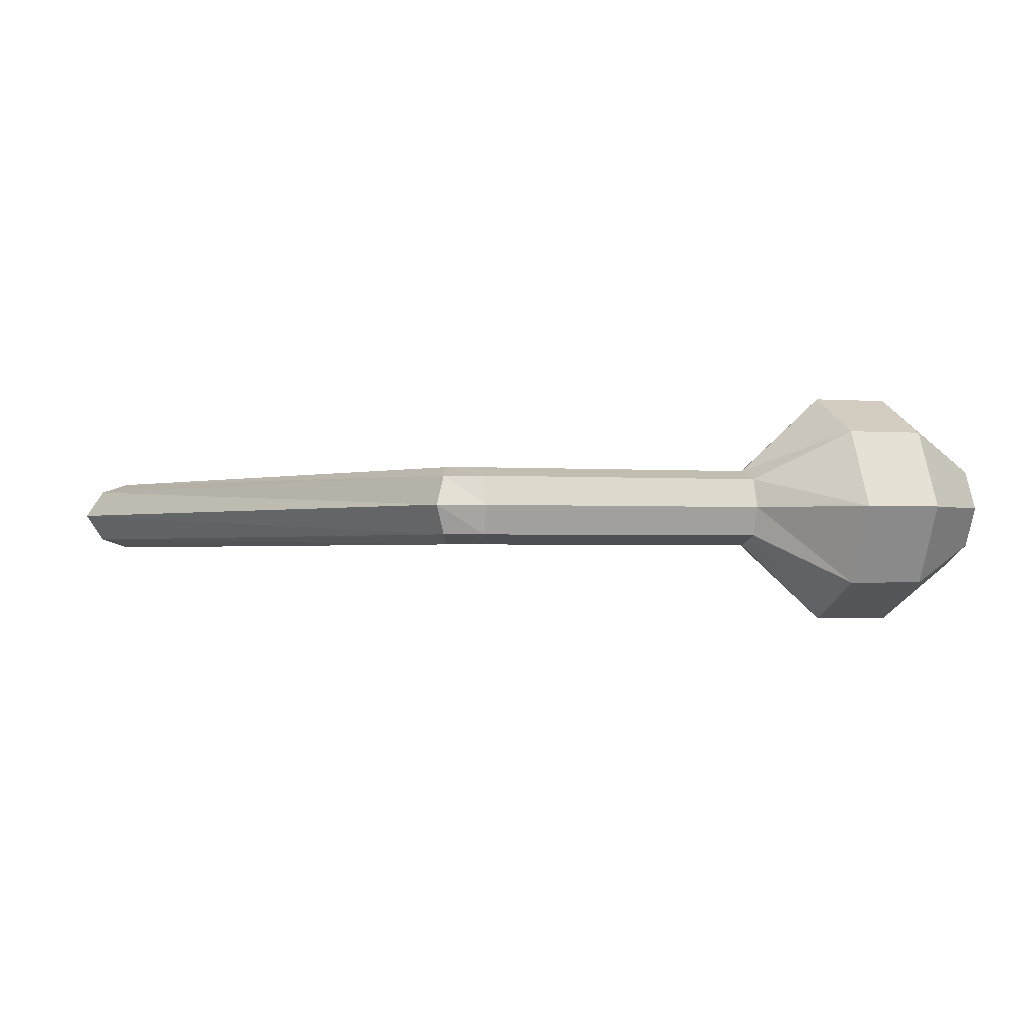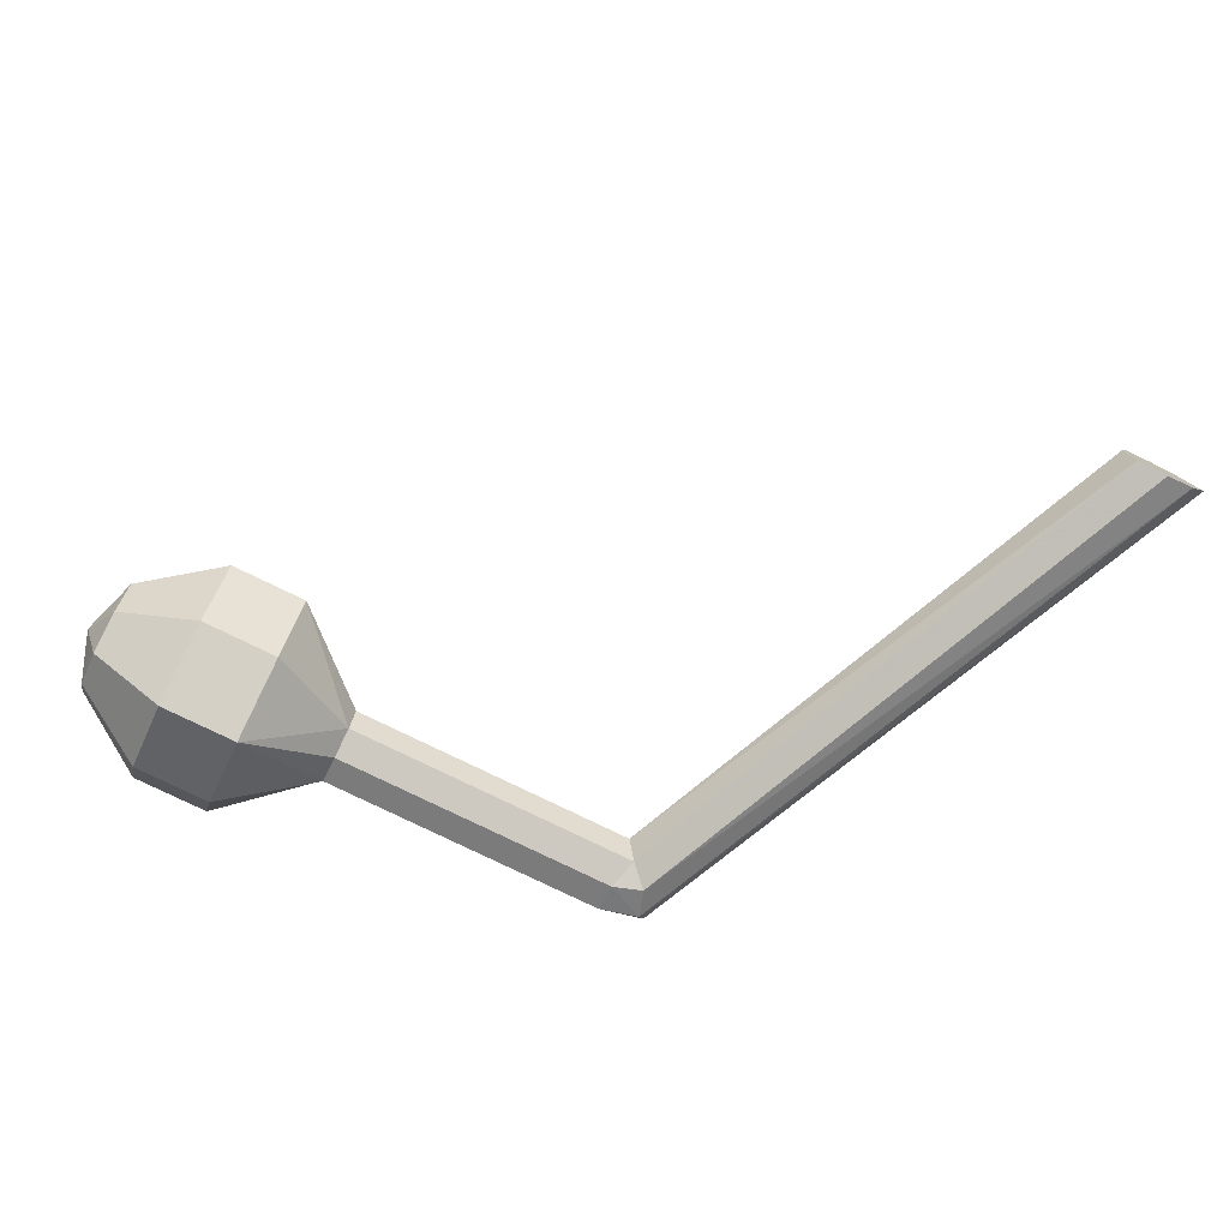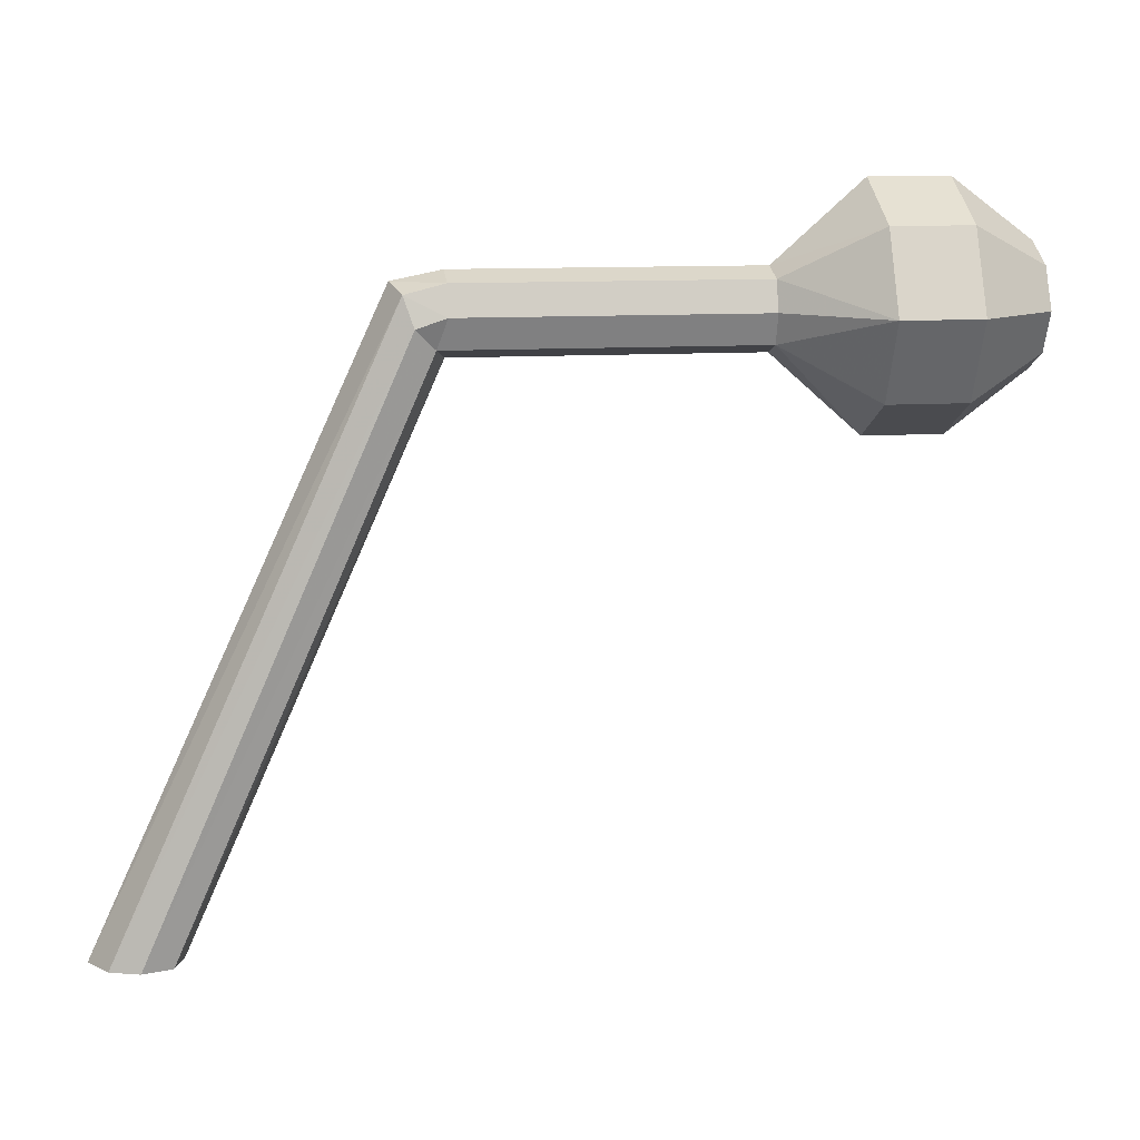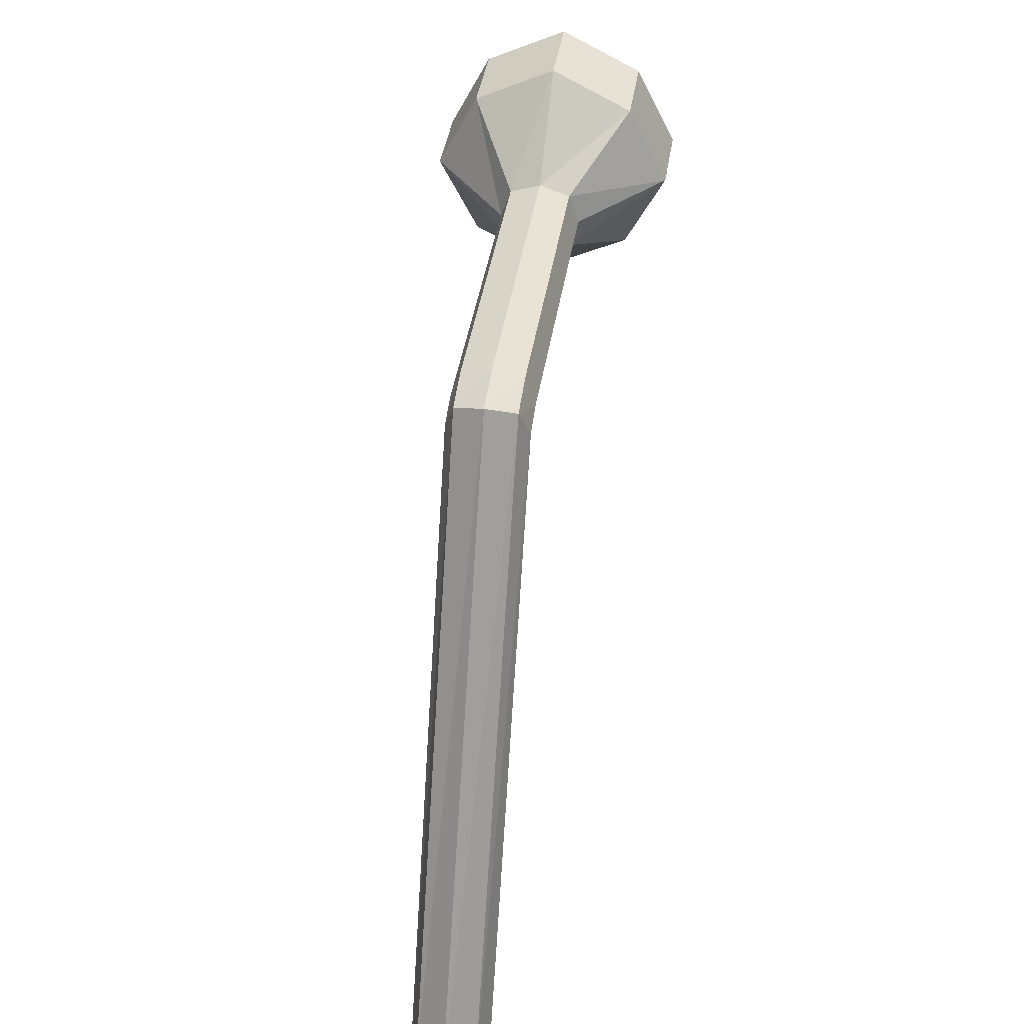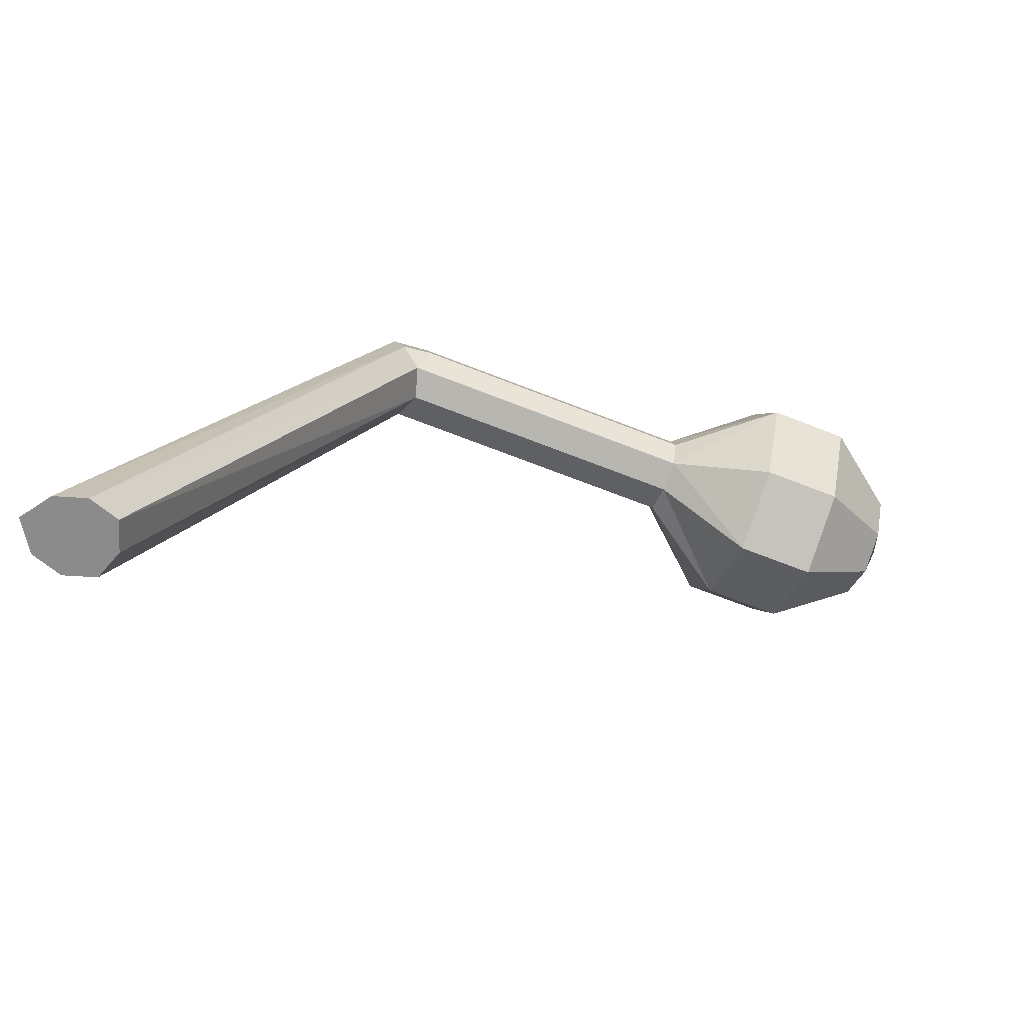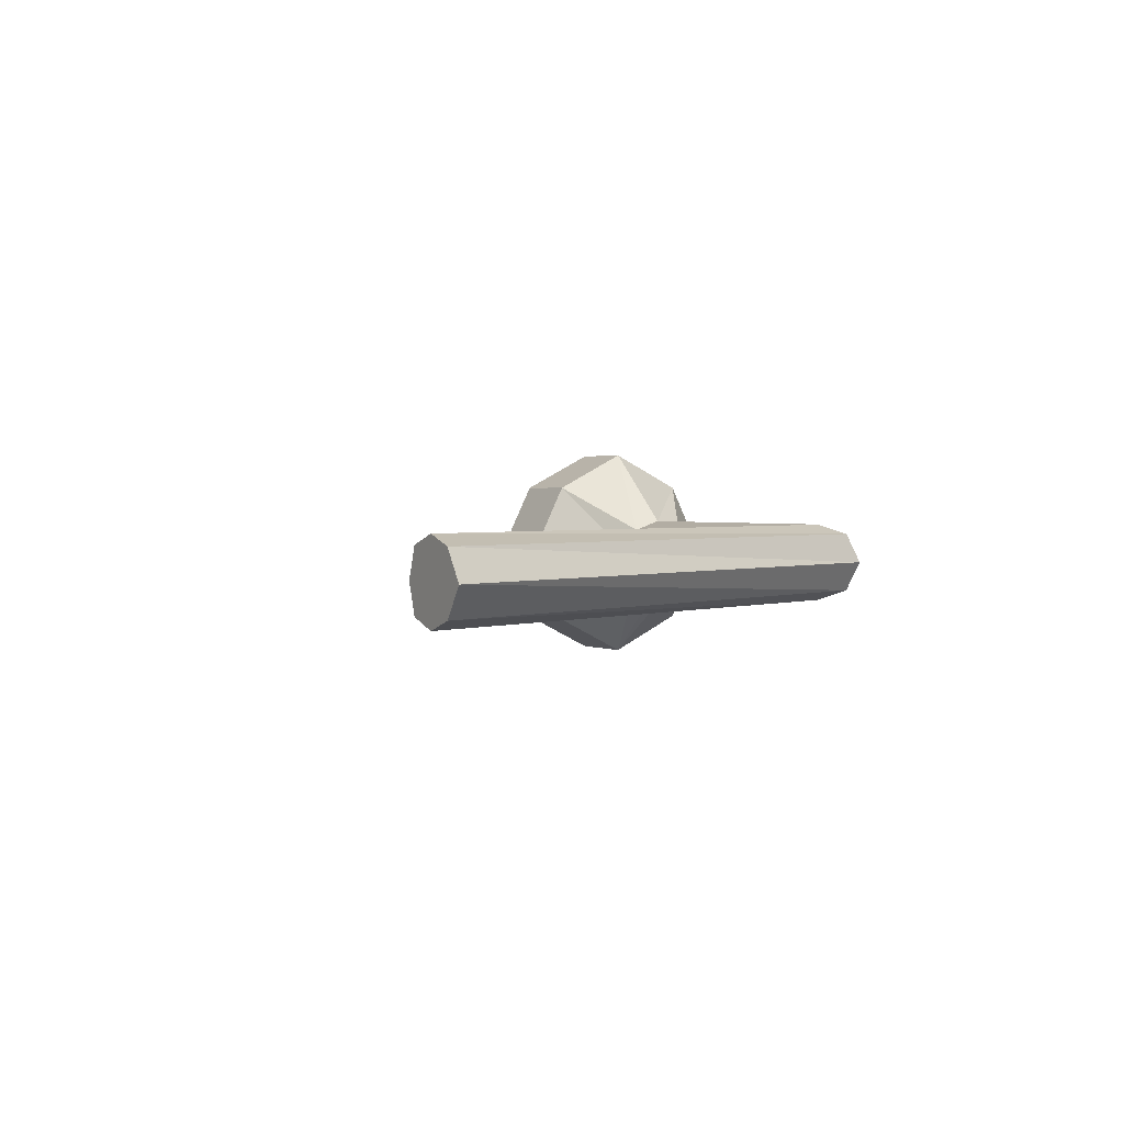
<metadata>
{"format":"obj","ext":"obj","renderer":"f3d","projection":"perspective","resolution":1024,"background":"white","views":[{"elev":-1.4,"azim":-17.5,"up":"+Y"},{"elev":-76.4,"azim":153.8,"up":"+Y"},{"elev":11.7,"azim":-8.4,"up":"+Z"},{"elev":41.8,"azim":-81.2,"up":"+Z"},{"elev":-63.9,"azim":-22.1,"up":"+Z"},{"elev":1.8,"azim":-120.2,"up":"+Y"}]}
</metadata>
<code>
v 0.2344 -0.0625 0
v 0 -0.0625 0
v 0 -0.07031 0.02344
v 0.2344 -0.07031 0.02344
v 0.3047 -0.03125 0.0625
v 0.3047 0 0
v 0.2344 -0.07031 -0.02344
v -0.007812 -0.07031 -0.02344
v -0.02344 -0.0625 -0.007812
v -0.03125 -0.07031 0.01562
v 0 -0.09375 0.03125
v 0.2344 -0.09375 0.03125
v 0.3047 -0.09375 0.09375
v 0.3672 -0.09375 0.09375
v 0.3672 -0.03125 0.0625
v 0.3672 0 0
v 0.3047 -0.03125 -0.0625
v 0.2344 -0.09375 -0.03125
v 0 -0.09375 -0.03125
v -0.1953 -0.09375 -0.4688
v -0.2031 -0.07031 -0.4688
v -0.2266 -0.0625 -0.4688
v -0.25 -0.07031 -0.4688
v -0.03906 -0.09375 0.02344
v 0 -0.1172 0.02344
v 0.2344 -0.1172 0.02344
v 0.3047 -0.1562 0.0625
v 0.3672 -0.1562 0.0625
v 0.4297 -0.125 0.03125
v 0.4297 -0.09375 0.04688
v 0.4297 -0.0625 0.03125
v 0.4297 -0.04688 0
v 0.3672 -0.03125 -0.0625
v 0.3047 -0.09375 -0.09375
v 0.2344 -0.1172 -0.02344
v -0.007812 -0.1172 -0.02344
v -0.2031 -0.1172 -0.4688
v -0.2266 -0.125 -0.4688
v -0.25 -0.1172 -0.4688
v -0.2656 -0.09375 -0.4688
v -0.03125 -0.1172 0.01562
v 0 -0.125 0
v 0.2344 -0.125 0
v 0.3047 -0.1875 0
v 0.3672 -0.1875 0
v 0.4297 -0.1406 0
v 0.4453 -0.09375 0
v 0.4297 -0.0625 -0.03125
v 0.3672 -0.09375 -0.09375
v 0.3047 -0.1562 -0.0625
v -0.02344 -0.125 -0.007812
v 0.3672 -0.1562 -0.0625
v 0.4297 -0.125 -0.03125
v 0.4297 -0.09375 -0.04688
f 1 2 3
f 1 3 4
f 1 7 2
f 2 7 8
f 2 8 9
f 2 9 3
f 3 9 10
f 3 10 11
f 3 11 4
f 4 11 12
f 7 18 8
f 8 18 19
f 8 19 20
f 8 20 21
f 8 21 9
f 9 21 22
f 9 22 10
f 10 22 23
f 10 23 24
f 10 24 11
f 11 24 25
f 11 25 12
f 12 25 26
f 18 35 19
f 19 35 36
f 19 36 37
f 19 37 20
f 20 37 38
f 20 38 21
f 21 38 22
f 22 38 39
f 22 39 23
f 23 39 40
f 23 40 24
f 24 40 41
f 24 41 25
f 25 41 42
f 25 42 26
f 26 42 43
f 29 46 47
f 29 47 30
f 30 47 31
f 31 47 32
f 32 47 48
f 35 43 36
f 36 43 42
f 36 42 51
f 36 51 38
f 36 38 37
f 46 53 47
f 47 53 54
f 47 54 48
f 42 41 51
f 51 41 39
f 51 39 38
f 41 40 39
f 1 4 5
f 1 5 6
f 1 6 7
f 4 12 13
f 4 13 5
f 6 17 7
f 7 17 18
f 12 26 27
f 12 27 13
f 17 34 18
f 18 34 35
f 26 43 44
f 26 44 27
f 34 50 35
f 35 50 44
f 35 44 43
f 5 13 14
f 5 14 15
f 5 15 6
f 6 15 16
f 6 16 17
f 13 27 28
f 13 28 14
f 16 33 17
f 17 33 34
f 27 44 45
f 27 45 28
f 33 49 34
f 34 49 50
f 44 50 52
f 44 52 45
f 49 52 50
f 14 28 29
f 14 29 30
f 14 30 15
f 15 30 31
f 15 31 16
f 16 31 32
f 16 32 33
f 28 45 46
f 28 46 29
f 32 48 33
f 33 48 49
f 45 52 53
f 45 53 46
f 48 54 49
f 49 54 52
f 52 54 53

</code>
